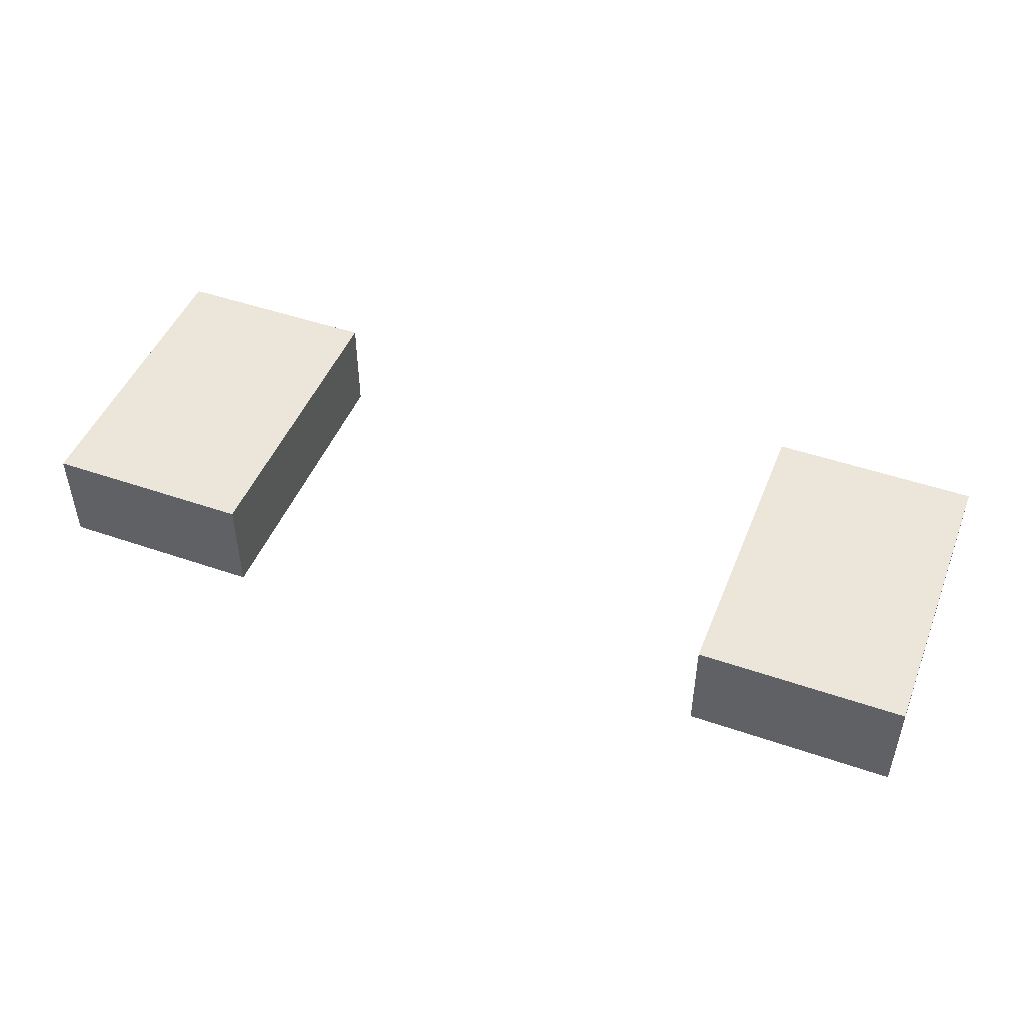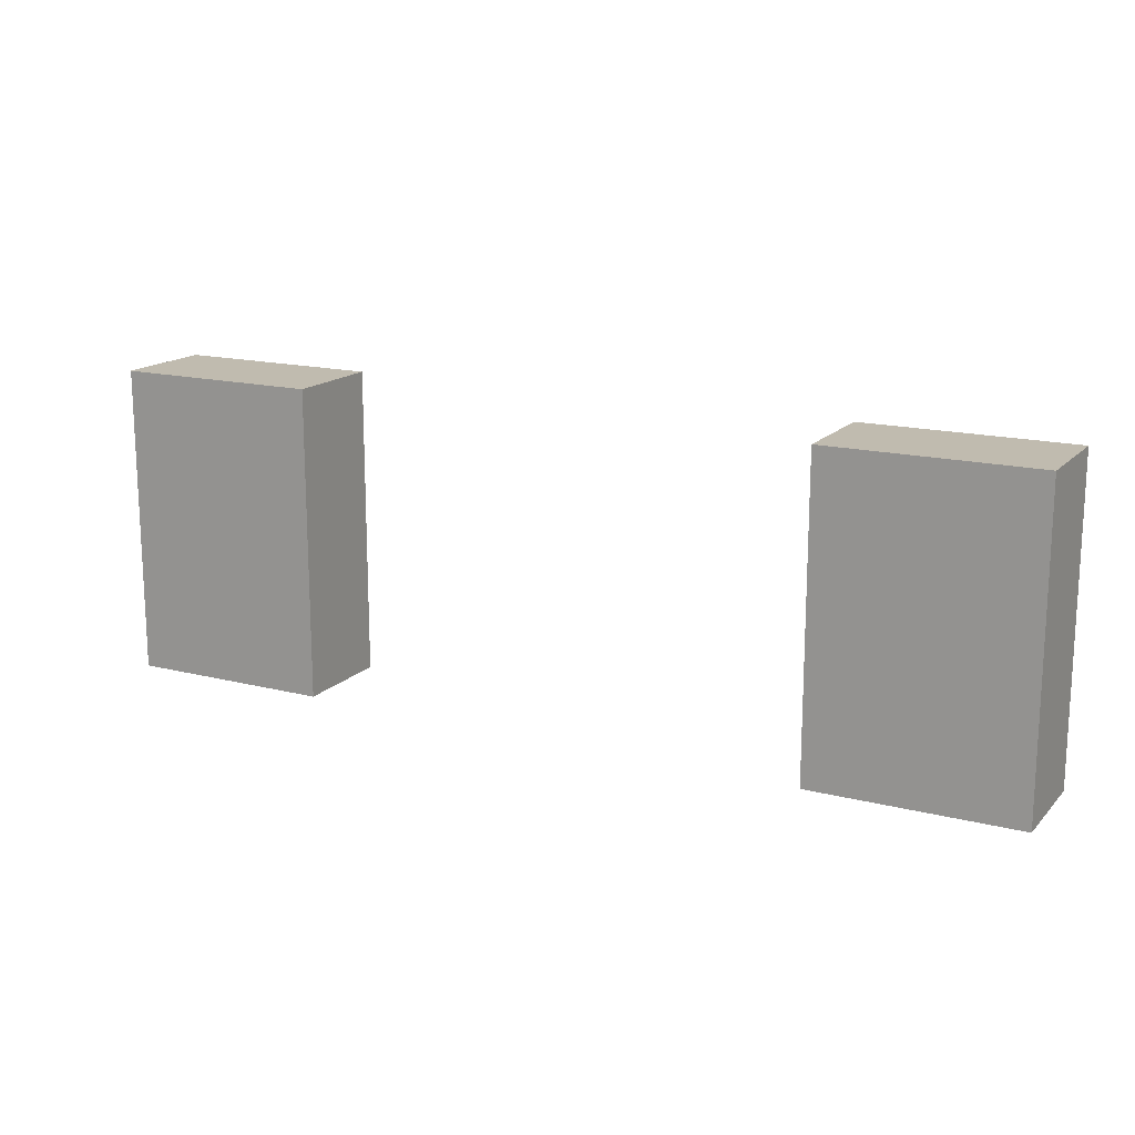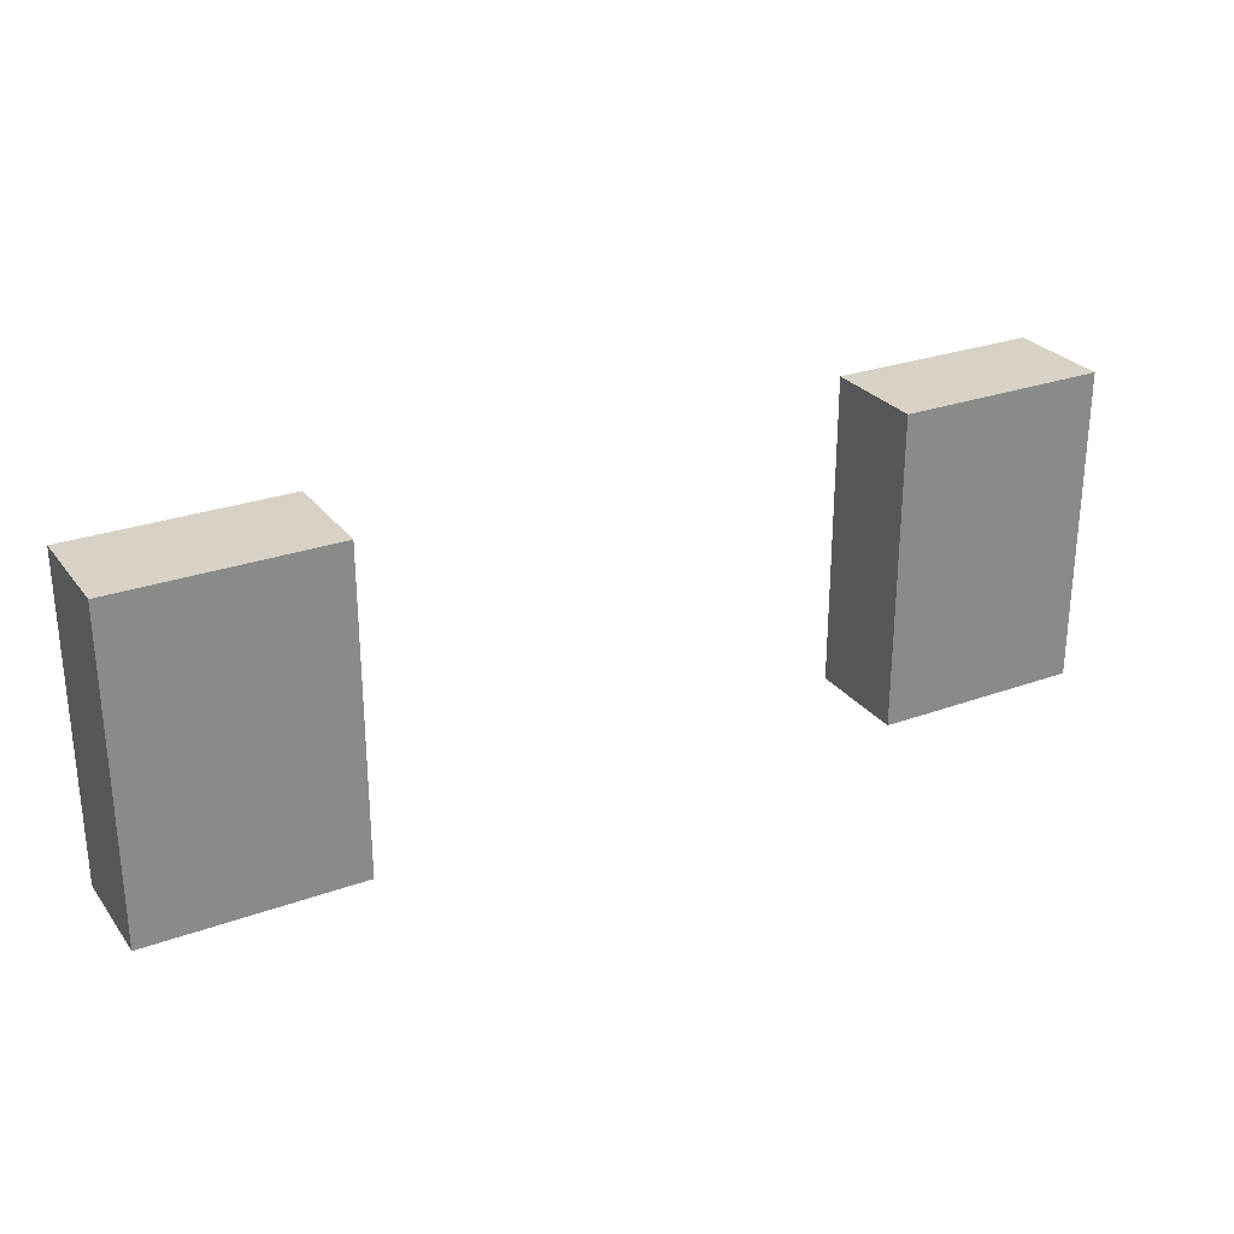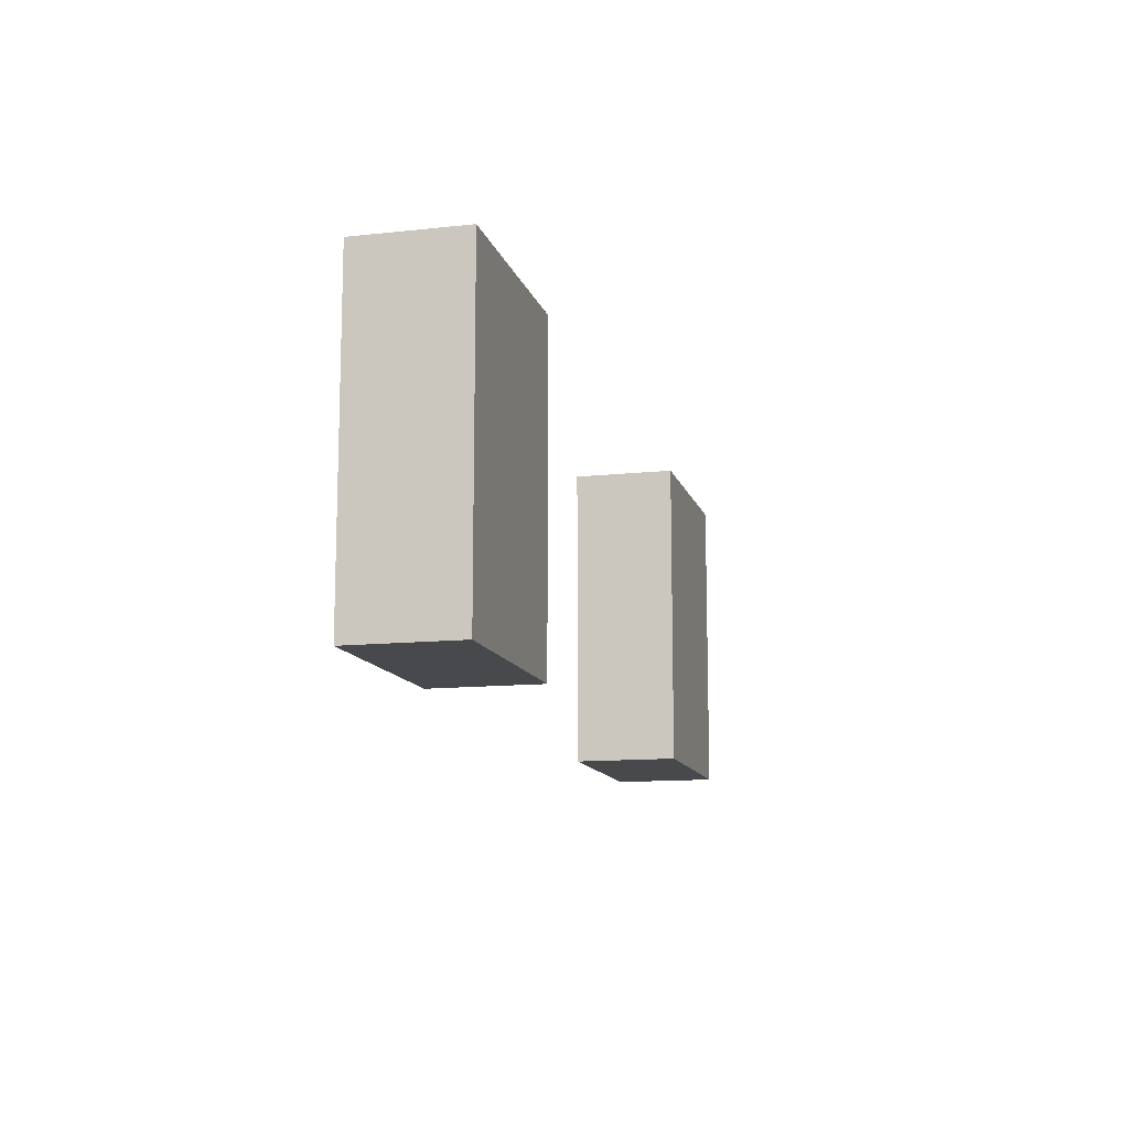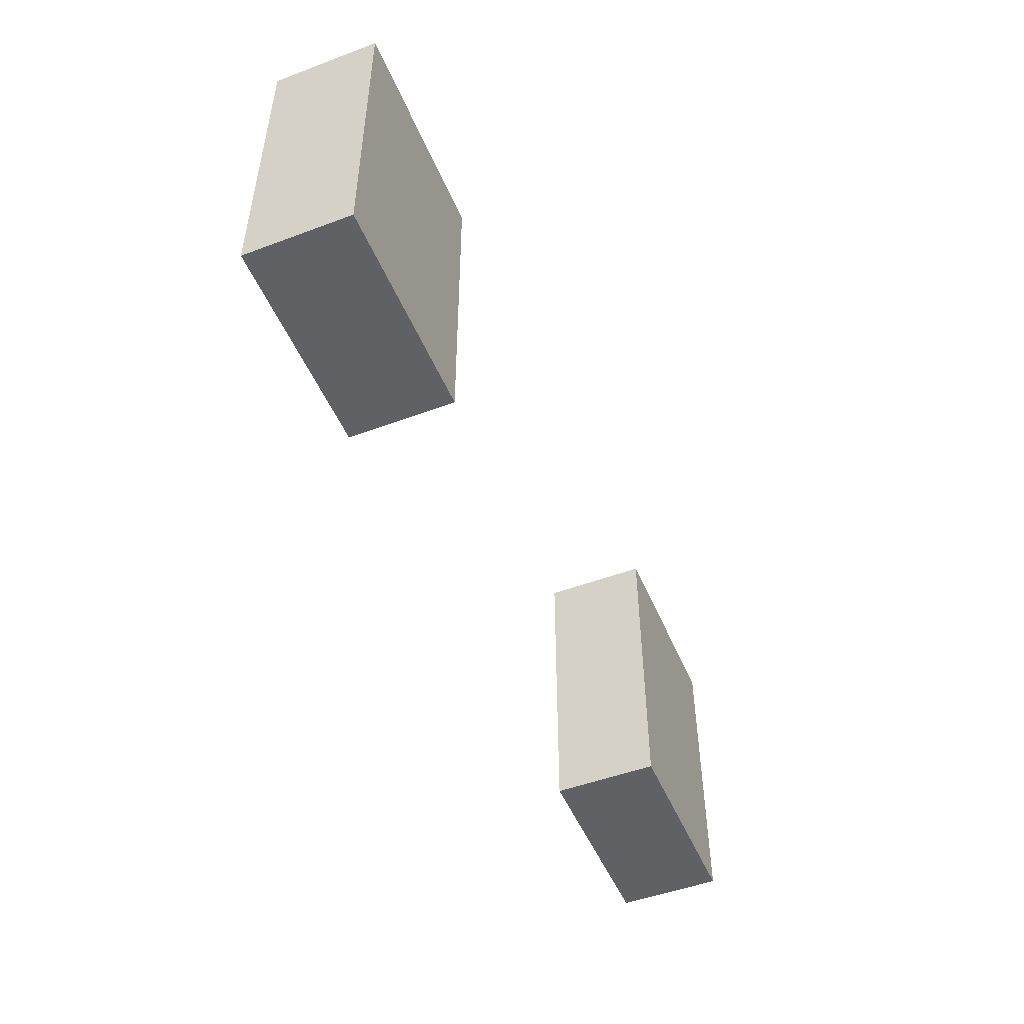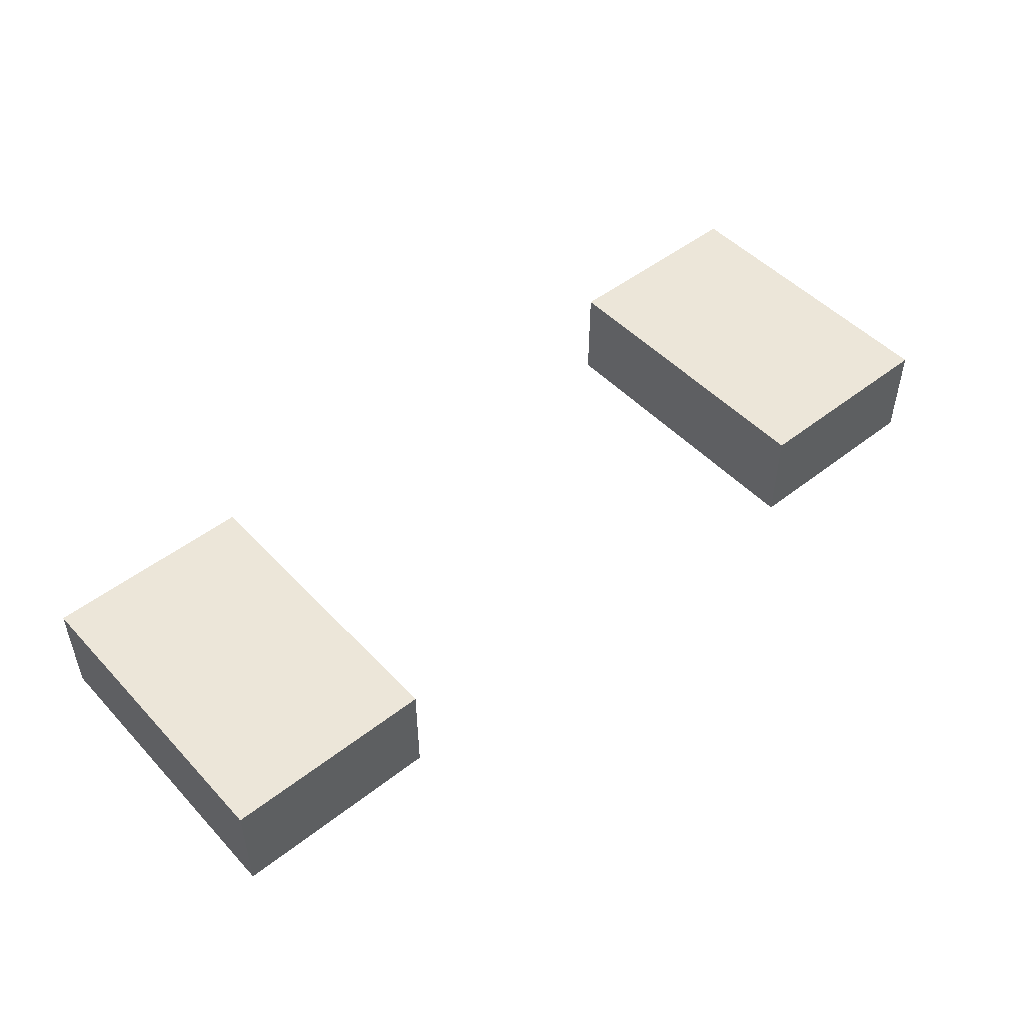
<metadata>
{"format":"obj","ext":"obj","renderer":"f3d","projection":"perspective","resolution":1024,"background":"white","views":[{"elev":47.5,"azim":21.3,"up":"+Z"},{"elev":16.0,"azim":27.8,"up":"+Y"},{"elev":27.4,"azim":150.9,"up":"+Y"},{"elev":-12.3,"azim":104.3,"up":"+Y"},{"elev":-49.7,"azim":-67.6,"up":"+Y"},{"elev":48.9,"azim":-40.9,"up":"+Z"}]}
</metadata>
<code>
o
v -0.8 -1.2 0.05
v -0.8 -1.2 -0.05
v -0.8 -1 0.05
v -0.8 -1 -0.05
v -0.8 -0.9 0.05
v -0.8 -0.9 -0.05
v -0.1 -1.2 0.05
v -0.1 -1.2 -0.05
v -0.1 -1 0.05
v -0.1 -1 -0.05
v -0.1 -0.9 0.05
v -0.1 -0.9 -0.05
v -0.6 -1.2 0.05
v -0.6 -1.2 -0.05
v -0.6 -1 0.05
v -0.6 -1 -0.05
v -0.6 -0.9 0.05
v -0.6 -0.9 -0.05
v 0.1 -1.2 0.05
v 0.1 -1.2 -0.05
v 0.1 -1 0.05
v 0.1 -1 -0.05
v 0.1 -0.9 0.05
v 0.1 -0.9 -0.05
v -0.8 -1.2 0.05
v -0.8 -1 0.05
v -0.8 -0.9 0.05
v -0.7 -1.2 0.05
v -0.7 -1 0.05
v -0.7 -0.9 0.05
v -0.6 -1.2 0.05
v -0.6 -1 0.05
v -0.6 -0.9 0.05
v -0.1 -1.2 0.05
v -0.1 -1 0.05
v -0.1 -0.9 0.05
v 0 -1.2 0.05
v 0 -1 0.05
v 0 -0.9 0.05
v 0.1 -1.2 0.05
v 0.1 -1 0.05
v 0.1 -0.9 0.05
v -0.8 -1.2 -0.05
v -0.8 -1 -0.05
v -0.8 -0.9 -0.05
v -0.7 -1.2 -0.05
v -0.7 -1 -0.05
v -0.7 -0.9 -0.05
v -0.6 -1.2 -0.05
v -0.6 -1 -0.05
v -0.6 -0.9 -0.05
v -0.1 -1.2 -0.05
v -0.1 -1 -0.05
v -0.1 -0.9 -0.05
v 0 -1.2 -0.05
v 0 -1 -0.05
v 0 -0.9 -0.05
v 0.1 -1.2 -0.05
v 0.1 -1 -0.05
v 0.1 -0.9 -0.05
v -0.8 -1.2 0.05
v -0.7 -1.2 0.05
v -0.6 -1.2 0.05
v -0.1 -1.2 0.05
v 0 -1.2 0.05
v 0.1 -1.2 0.05
v -0.8 -1.2 -0.05
v -0.7 -1.2 -0.05
v -0.6 -1.2 -0.05
v -0.1 -1.2 -0.05
v 0 -1.2 -0.05
v 0.1 -1.2 -0.05
v -0.8 -0.9 0.05
v -0.7 -0.9 0.05
v -0.6 -0.9 0.05
v -0.1 -0.9 0.05
v 0 -0.9 0.05
v 0.1 -0.9 0.05
v -0.8 -0.9 -0.05
v -0.7 -0.9 -0.05
v -0.6 -0.9 -0.05
v -0.1 -0.9 -0.05
v 0 -0.9 -0.05
v 0.1 -0.9 -0.05
f 3 2 1
f 4 2 3
f 5 4 3
f 6 4 5
f 9 8 7
f 10 8 9
f 11 10 9
f 12 10 11
f 13 14 15
f 15 14 16
f 15 16 17
f 17 16 18
f 19 20 21
f 21 20 22
f 21 22 23
f 23 22 24
f 28 26 25
f 29 27 26
f 29 26 28
f 30 27 29
f 31 29 28
f 32 30 29
f 32 29 31
f 33 30 32
f 37 35 34
f 38 36 35
f 38 35 37
f 39 36 38
f 40 38 37
f 41 39 38
f 41 38 40
f 42 39 41
f 43 44 46
f 44 45 47
f 46 44 47
f 47 45 48
f 46 47 49
f 47 48 50
f 49 47 50
f 50 48 51
f 52 53 55
f 53 54 56
f 55 53 56
f 56 54 57
f 55 56 58
f 56 57 59
f 58 56 59
f 59 57 60
f 67 62 61
f 68 63 62
f 68 62 67
f 69 63 68
f 70 65 64
f 71 66 65
f 71 65 70
f 72 66 71
f 73 74 79
f 74 75 80
f 79 74 80
f 80 75 81
f 76 77 82
f 77 78 83
f 82 77 83
f 83 78 84

</code>
